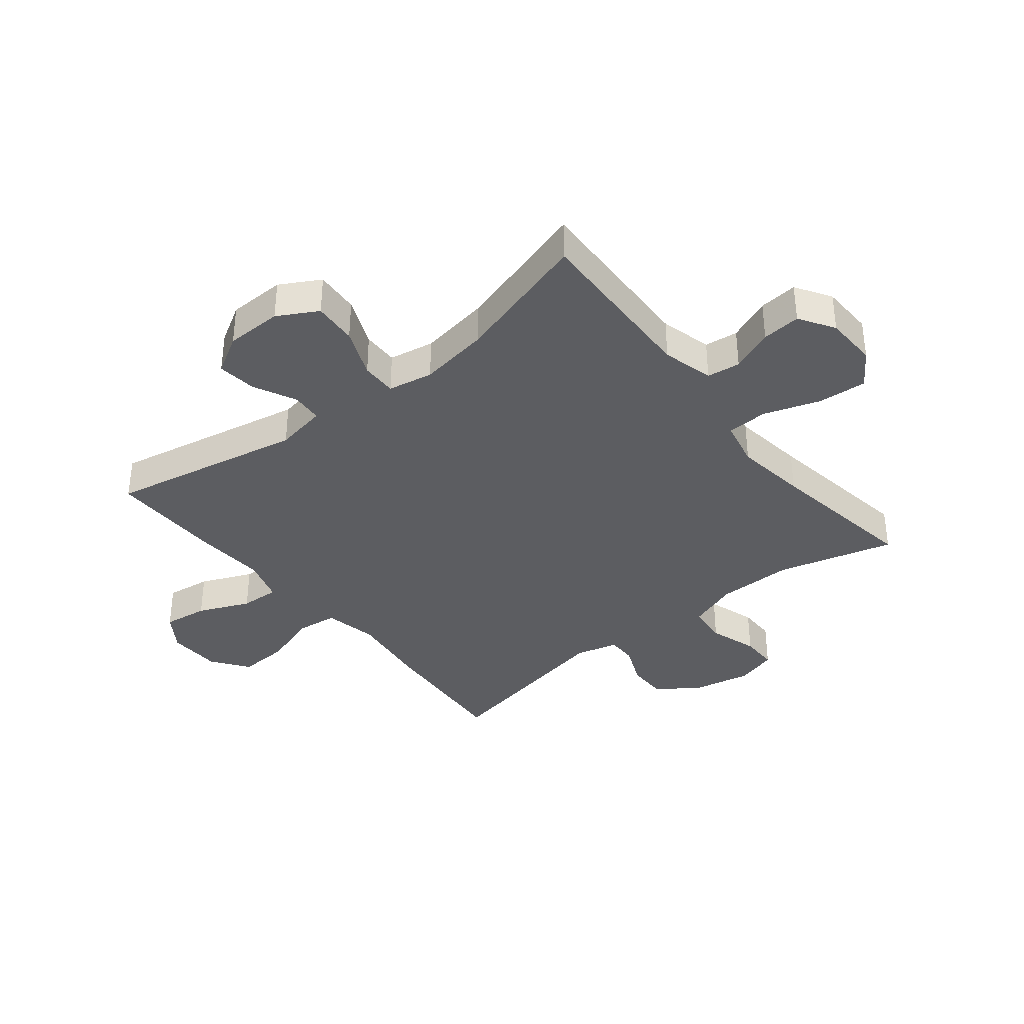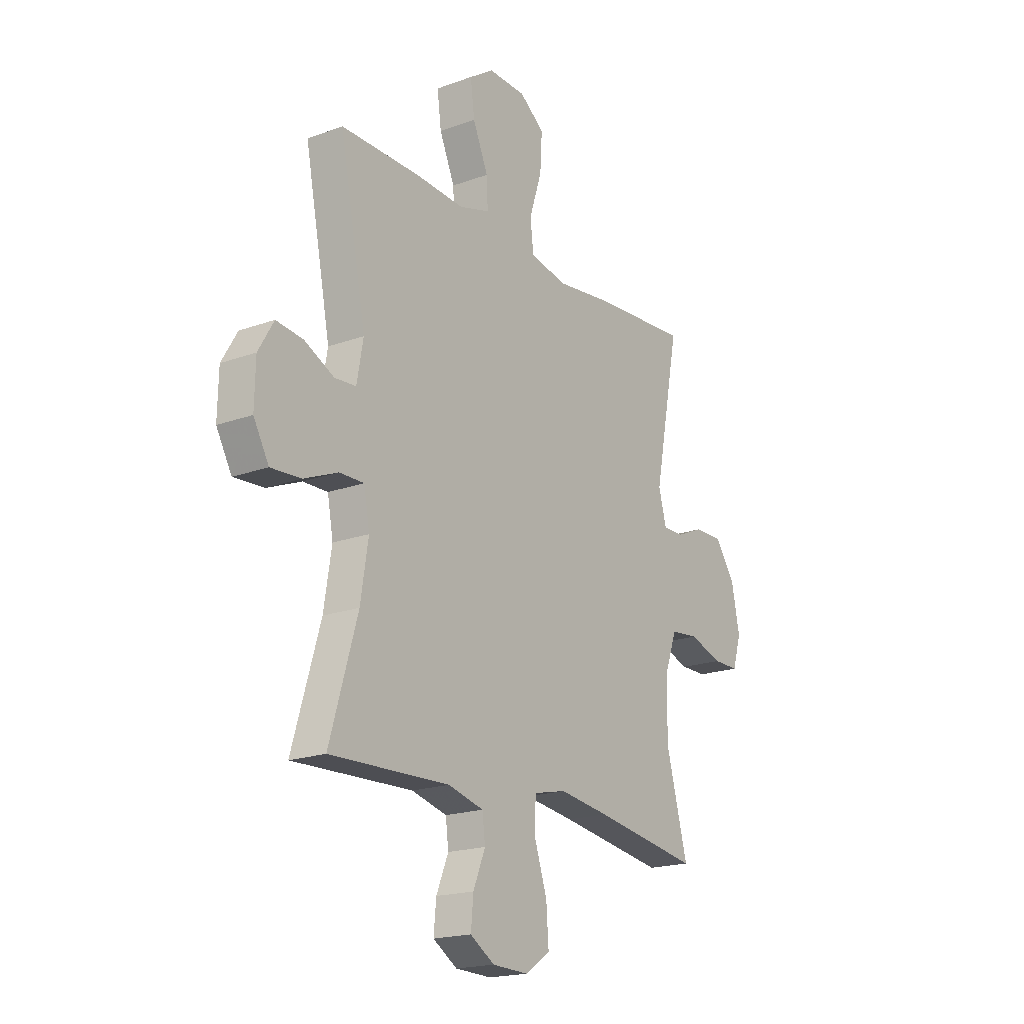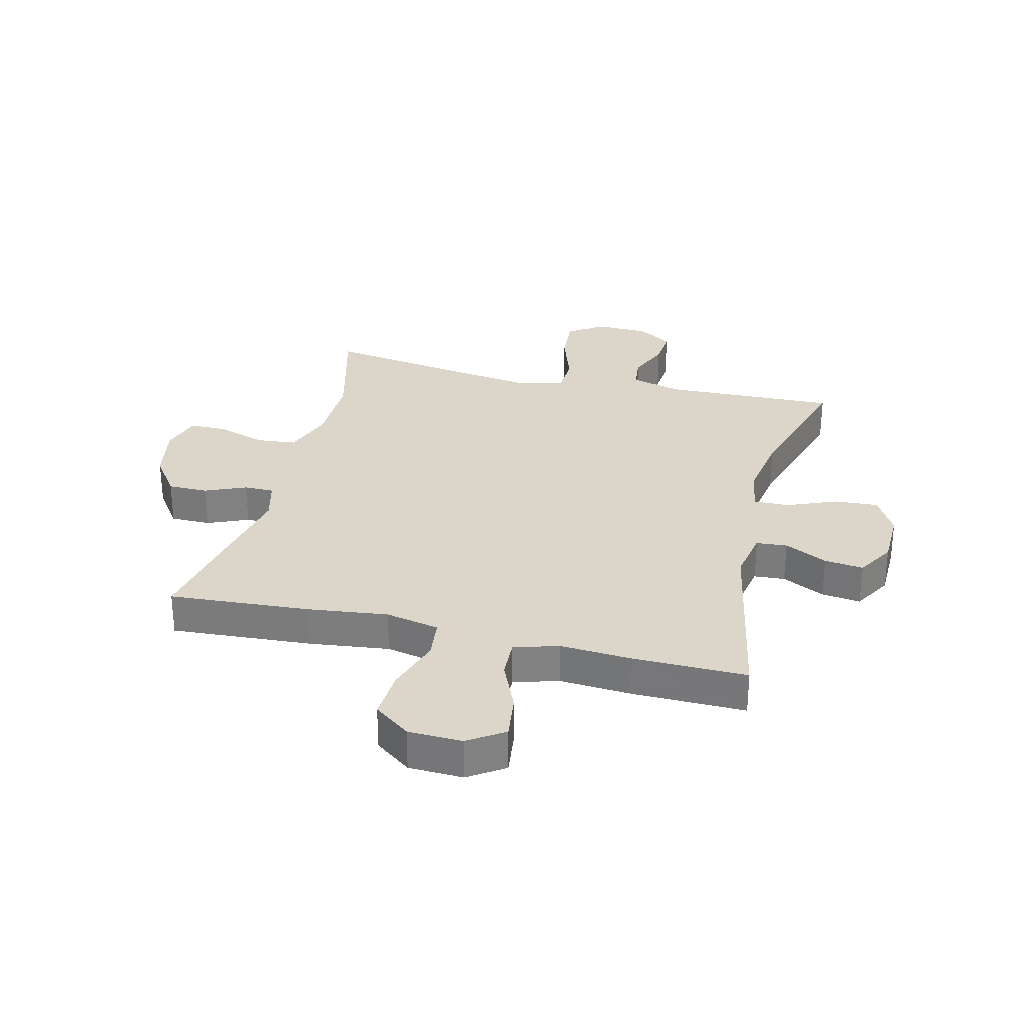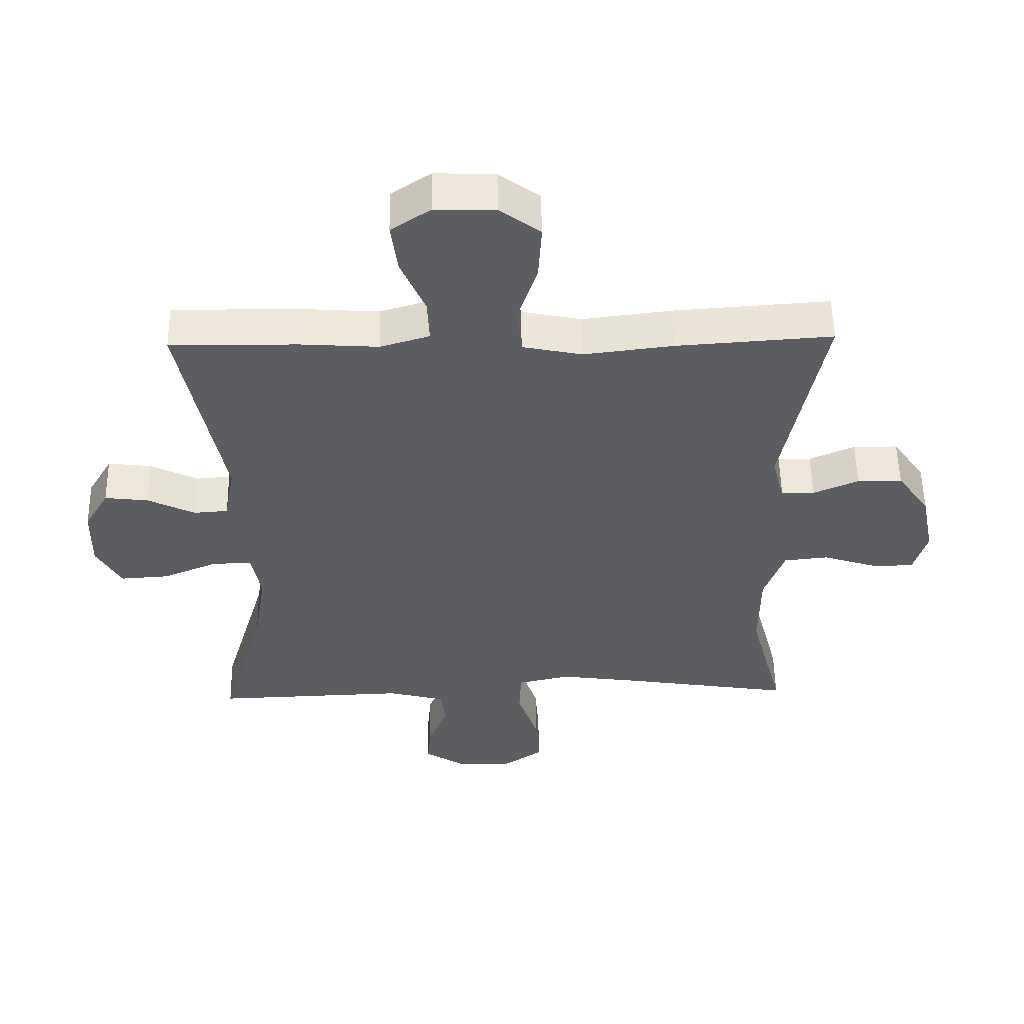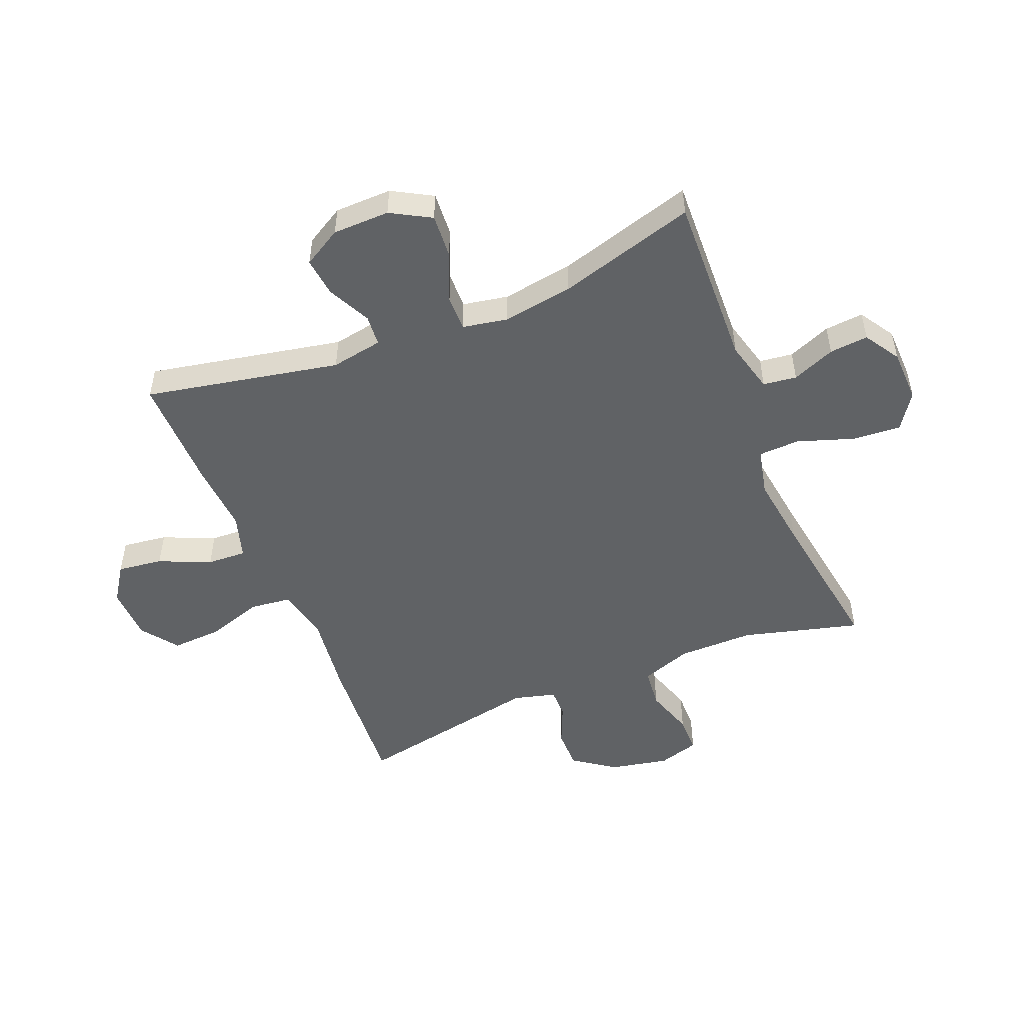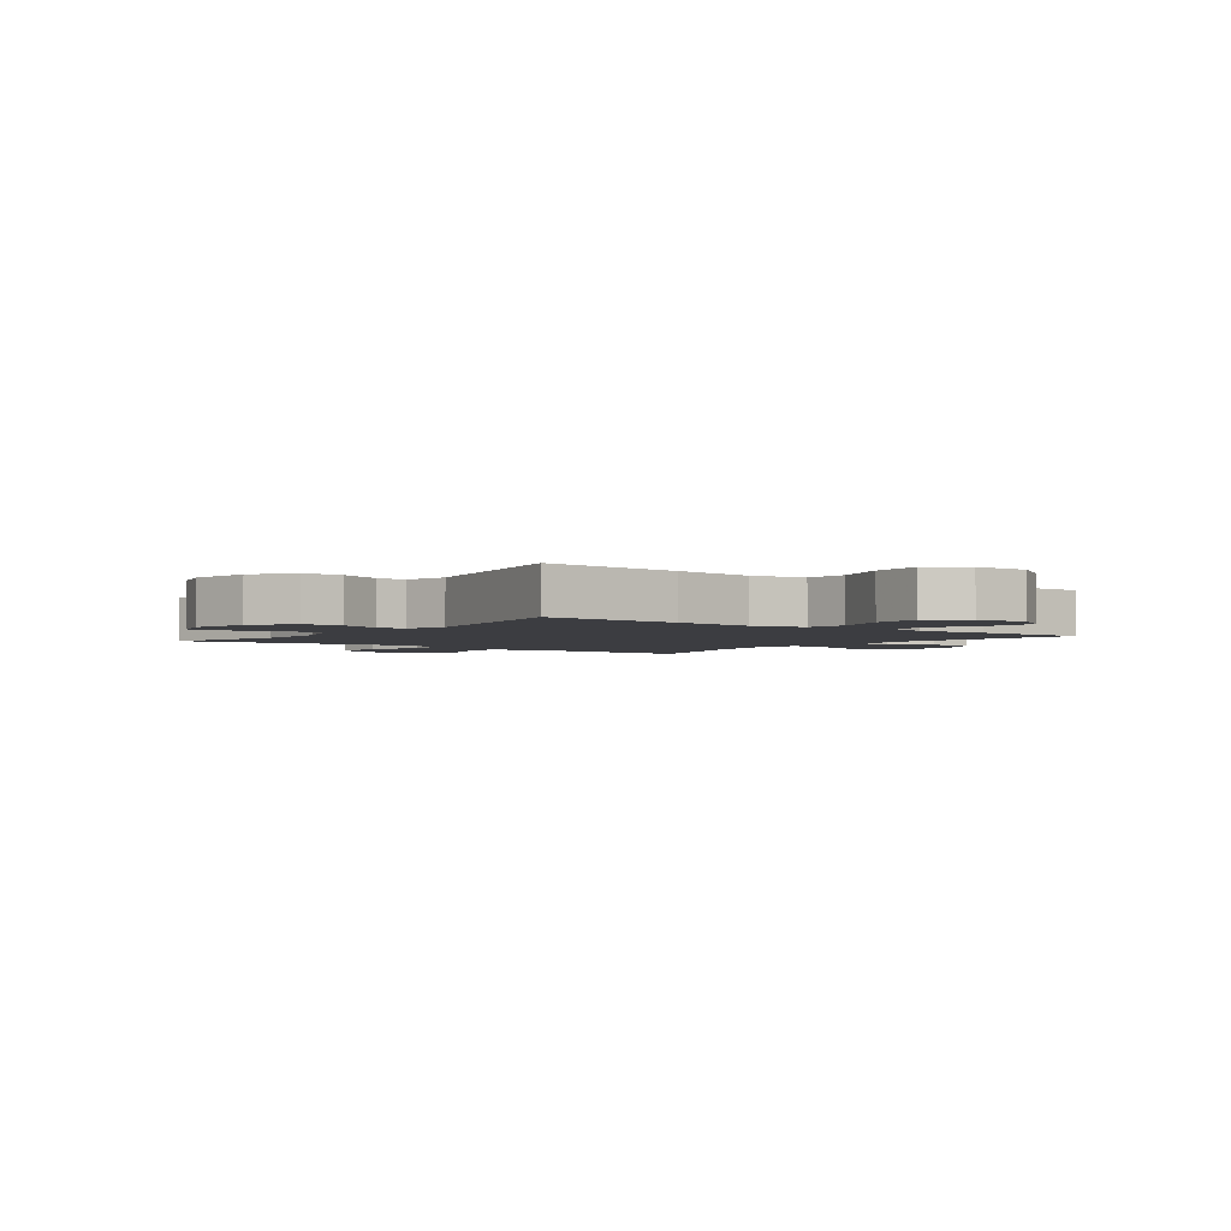
<metadata>
{"format":"obj","ext":"obj","renderer":"f3d","projection":"perspective","resolution":1024,"background":"white","views":[{"elev":-36.7,"azim":128.6,"up":"+Y"},{"elev":-19.1,"azim":124.6,"up":"+Z"},{"elev":29.9,"azim":13.9,"up":"+Y"},{"elev":53.8,"azim":179.0,"up":"+Z"},{"elev":-50.5,"azim":112.0,"up":"+Y"},{"elev":-2.8,"azim":-37.0,"up":"+Y"}]}
</metadata>
<code>
v 0.5 0.07 0.5
v 0.435 0.07 0.168
v 0.451 0.07 0.08
v 0.504 0.07 0.076
v 0.577 0.07 0.112
v 0.644 0.07 0.12
v 0.682 0.07 0.055
v 0.684 0.07 -0.042
v 0.646 0.07 -0.11
v 0.571 0.07 -0.105
v 0.487 0.07 -0.07
v 0.426 0.07 -0.069
v 0.412 0.07 -0.146
v 0.431 0.07 -0.266
v 0.5 0.07 -0.5
v 0.203 0.07 -0.49
v 0.115 0.07 -0.513
v 0.108 0.07 -0.57
v 0.138 0.07 -0.643
v 0.144 0.07 -0.709
v 0.084 0.07 -0.747
v -0.006 0.07 -0.75
v -0.067 0.07 -0.709
v -0.061 0.07 -0.626
v -0.029 0.07 -0.53
v -0.032 0.07 -0.46
v -0.113 0.07 -0.442
v -0.237 0.07 -0.459
v -0.5 0.07 -0.5
v -0.447 0.07 -0.3
v -0.448 0.07 -0.17
v -0.479 0.07 -0.084
v -0.548 0.07 -0.077
v -0.631 0.07 -0.104
v -0.695 0.07 -0.104
v -0.716 0.07 -0.034
v -0.696 0.07 0.066
v -0.646 0.07 0.137
v -0.577 0.07 0.137
v -0.507 0.07 0.107
v -0.456 0.07 0.107
v -0.437 0.07 0.179
v -0.5 0.07 0.5
v -0.26 0.07 0.483
v -0.122 0.07 0.466
v -0.03 0.07 0.485
v -0.022 0.07 0.555
v -0.053 0.07 0.651
v -0.058 0.07 0.737
v 0.004 0.07 0.783
v 0.097 0.07 0.786
v 0.158 0.07 0.745
v 0.148 0.07 0.668
v 0.11 0.07 0.58
v 0.107 0.07 0.513
v 0.183 0.07 0.49
v 0.304 0.07 0.498
v 0.5 0 0.5
v 0.435 0 0.168
v 0.451 0 0.08
v 0.504 0 0.076
v 0.577 0 0.112
v 0.644 0 0.12
v 0.682 0 0.055
v 0.684 0 -0.042
v 0.646 0 -0.11
v 0.571 0 -0.105
v 0.487 0 -0.07
v 0.426 0 -0.069
v 0.412 0 -0.146
v 0.431 0 -0.266
v 0.5 0 -0.5
v 0.203 0 -0.49
v 0.115 0 -0.513
v 0.108 0 -0.57
v 0.138 0 -0.643
v 0.144 0 -0.709
v 0.084 0 -0.747
v -0.006 0 -0.75
v -0.067 0 -0.709
v -0.061 0 -0.626
v -0.029 0 -0.53
v -0.032 0 -0.46
v -0.113 0 -0.442
v -0.237 0 -0.459
v -0.5 0 -0.5
v -0.447 0 -0.3
v -0.448 0 -0.17
v -0.479 0 -0.084
v -0.548 0 -0.077
v -0.631 0 -0.104
v -0.695 0 -0.104
v -0.716 0 -0.034
v -0.696 0 0.066
v -0.646 0 0.137
v -0.577 0 0.137
v -0.507 0 0.107
v -0.456 0 0.107
v -0.437 0 0.179
v -0.5 0 0.5
v -0.26 0 0.483
v -0.122 0 0.466
v -0.03 0 0.485
v -0.022 0 0.555
v -0.053 0 0.651
v -0.058 0 0.737
v 0.004 0 0.783
v 0.097 0 0.786
v 0.158 0 0.745
v 0.148 0 0.668
v 0.11 0 0.58
v 0.107 0 0.513
v 0.183 0 0.49
v 0.304 0 0.498
f 56 57 1 2
f 55 56 2 3
f 51 52 53 54
f 51 54 55
f 50 51 55
f 47 48 49 50
f 47 50 55
f 46 47 55 3
f 42 43 44 45
f 41 42 45 46
f 37 38 39 40
f 37 40 41
f 36 37 41
f 33 34 35 36
f 32 33 36 41
f 31 32 41 46
f 28 29 30
f 27 28 30 31
f 26 27 31 46
f 22 23 24 25
f 18 19 20 21
f 17 18 21 22
f 14 15 16
f 13 14 16 17
f 12 13 17
f 8 9 10 11
f 8 11 12
f 7 8 12
f 4 5 6 7
f 3 4 7 12
f 46 3 12 17
f 25 26 46
f 17 22 25 46
f 59 58 114 113
f 60 59 113 112
f 111 110 109 108
f 112 111 108
f 112 108 107
f 107 106 105 104
f 112 107 104
f 60 112 104 103
f 102 101 100 99
f 103 102 99 98
f 97 96 95 94
f 98 97 94
f 98 94 93
f 93 92 91 90
f 98 93 90 89
f 103 98 89 88
f 87 86 85
f 88 87 85 84
f 103 88 84 83
f 82 81 80 79
f 78 77 76 75
f 79 78 75 74
f 73 72 71
f 74 73 71 70
f 74 70 69
f 68 67 66 65
f 69 68 65
f 69 65 64
f 64 63 62 61
f 69 64 61 60
f 74 69 60 103
f 103 83 82
f 103 82 79 74
f 1 58 59 2
f 2 59 60 3
f 3 60 61 4
f 4 61 62 5
f 5 62 63 6
f 6 63 64 7
f 7 64 65 8
f 8 65 66 9
f 9 66 67 10
f 10 67 68 11
f 11 68 69 12
f 12 69 70 13
f 13 70 71 14
f 14 71 72 15
f 15 72 73 16
f 16 73 74 17
f 17 74 75 18
f 18 75 76 19
f 19 76 77 20
f 20 77 78 21
f 21 78 79 22
f 22 79 80 23
f 23 80 81 24
f 24 81 82 25
f 25 82 83 26
f 26 83 84 27
f 27 84 85 28
f 28 85 86 29
f 29 86 87 30
f 30 87 88 31
f 31 88 89 32
f 32 89 90 33
f 33 90 91 34
f 34 91 92 35
f 35 92 93 36
f 36 93 94 37
f 37 94 95 38
f 38 95 96 39
f 39 96 97 40
f 40 97 98 41
f 41 98 99 42
f 42 99 100 43
f 43 100 101 44
f 44 101 102 45
f 45 102 103 46
f 46 103 104 47
f 47 104 105 48
f 48 105 106 49
f 49 106 107 50
f 50 107 108 51
f 51 108 109 52
f 52 109 110 53
f 53 110 111 54
f 54 111 112 55
f 55 112 113 56
f 56 113 114 57
f 57 114 58 1

</code>
